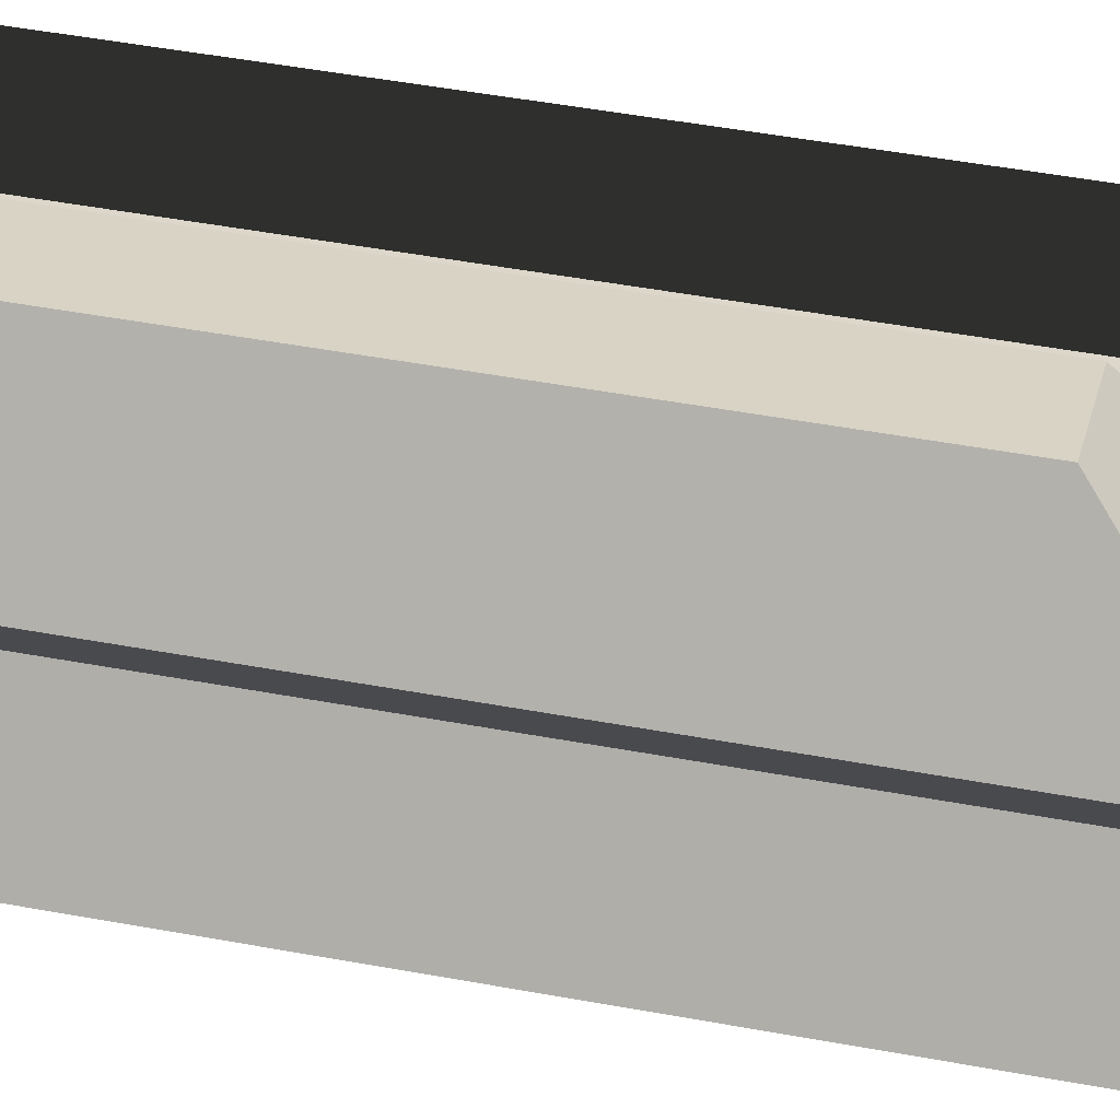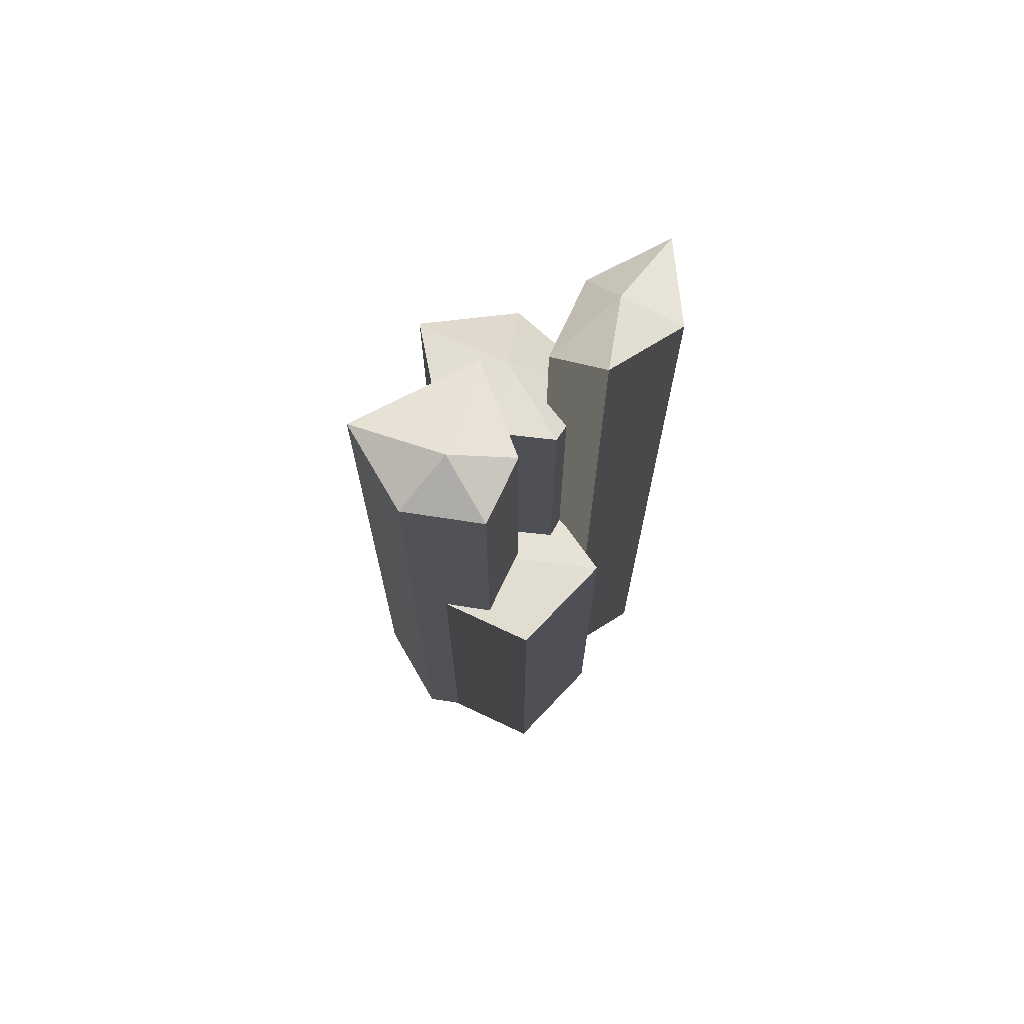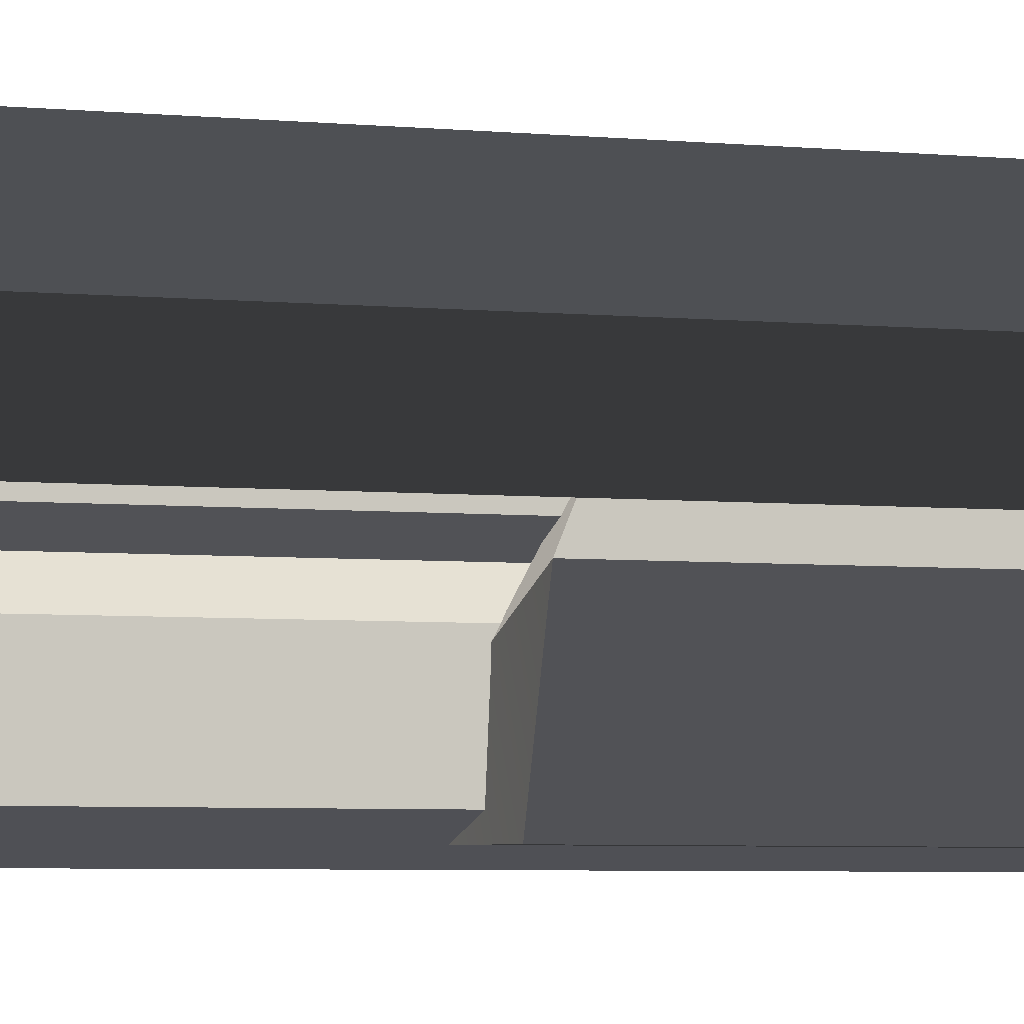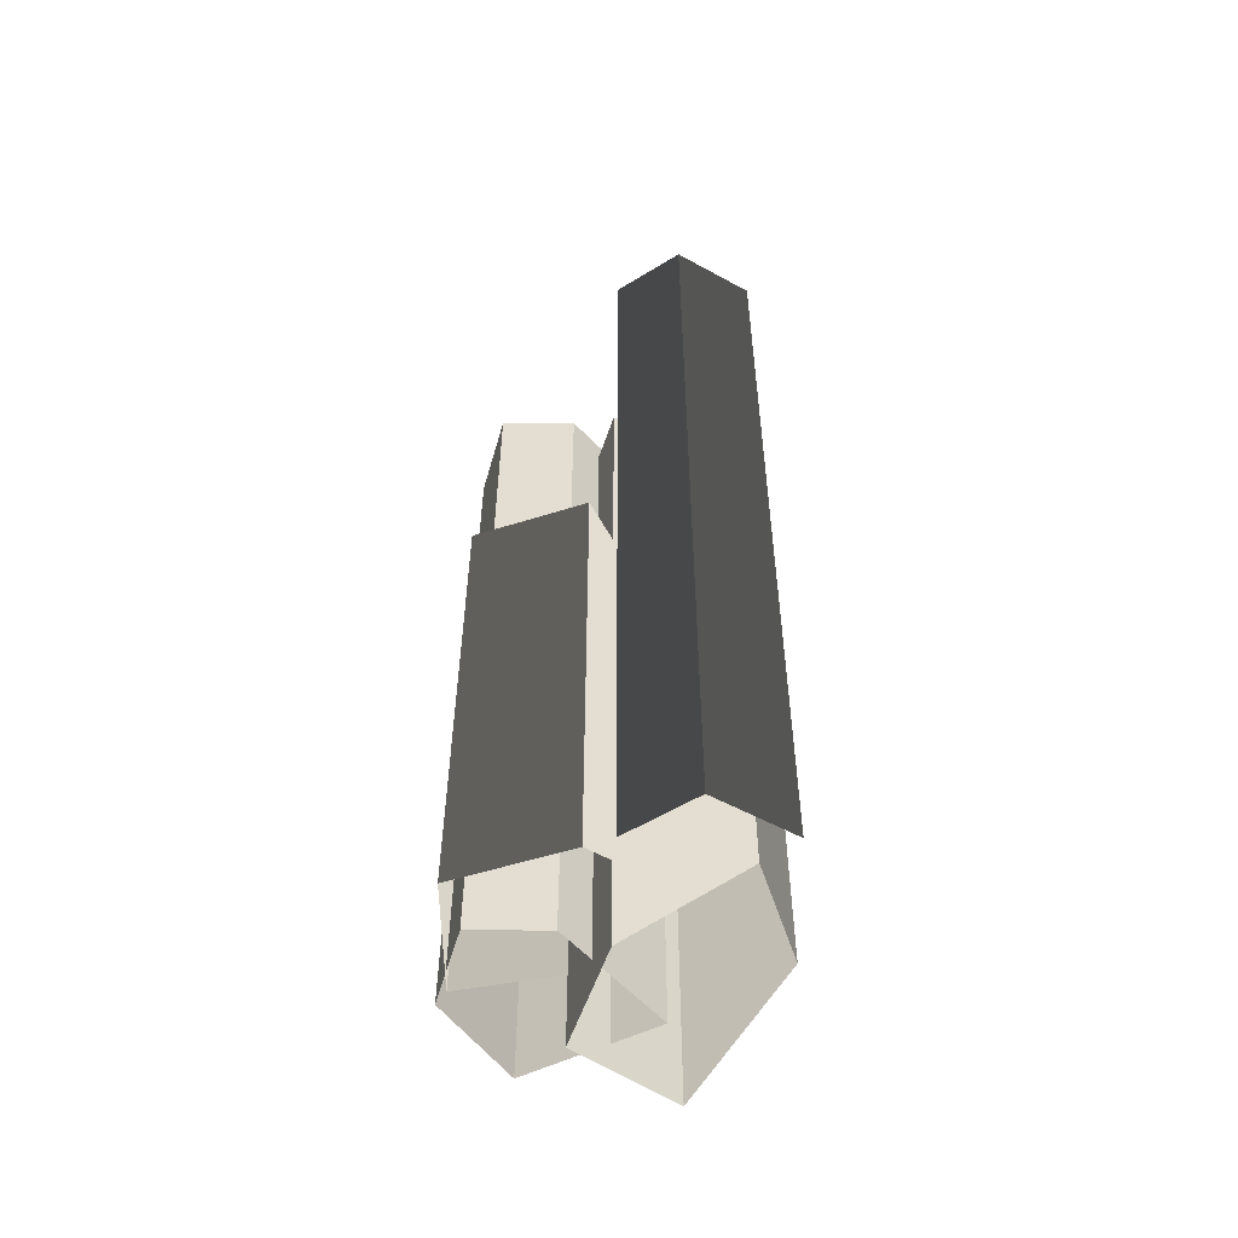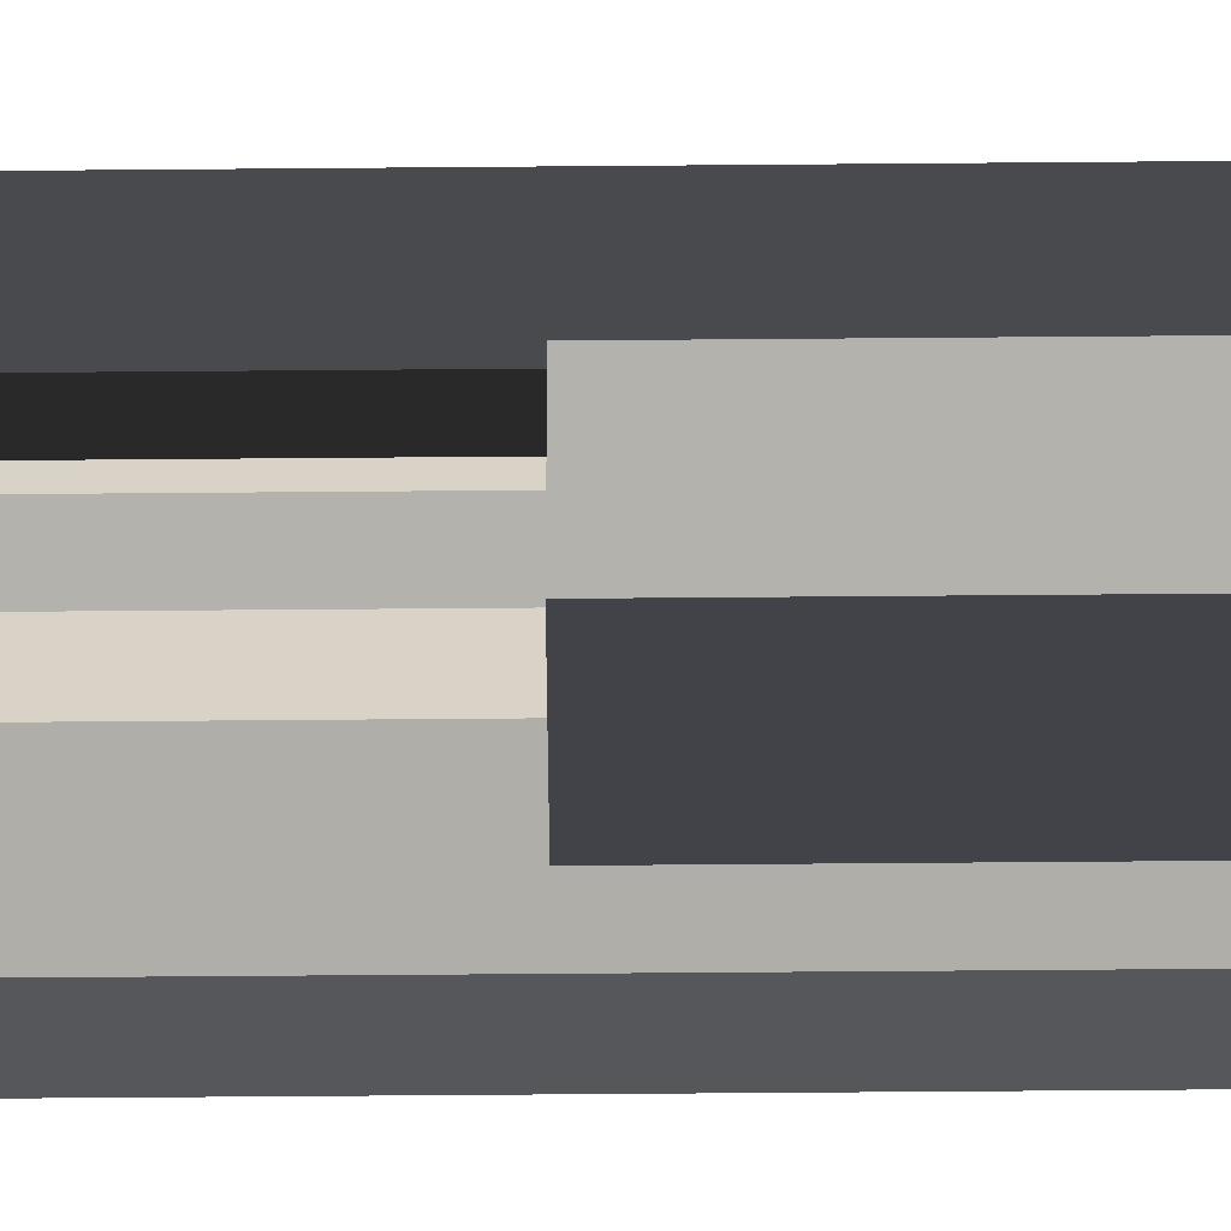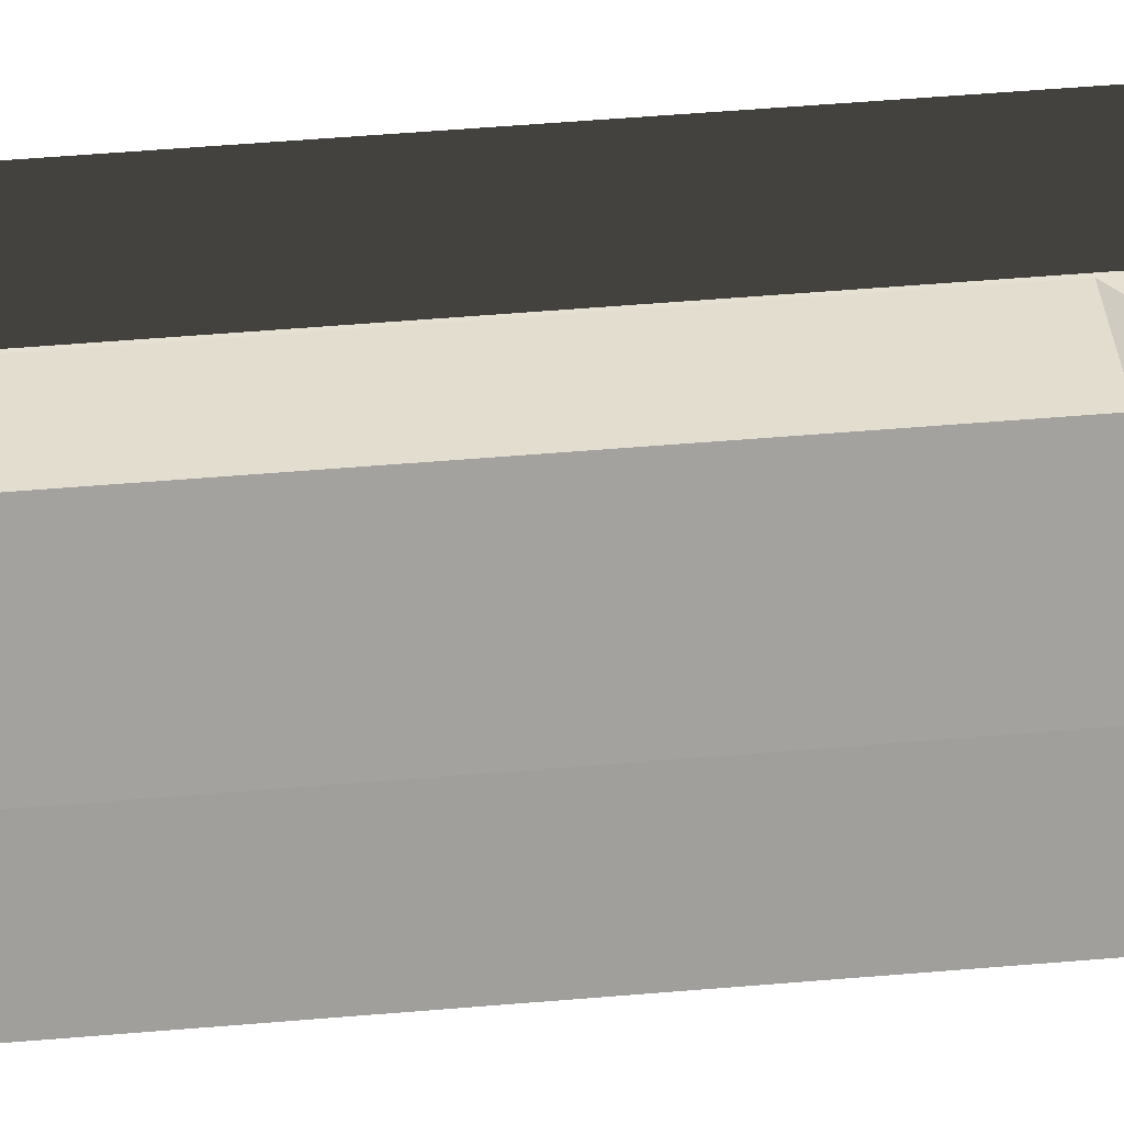
<metadata>
{"format":"obj","ext":"obj","renderer":"f3d","projection":"perspective","resolution":1024,"background":"white","views":[{"elev":44.8,"azim":102.4,"up":"+Z"},{"elev":70.4,"azim":-155.4,"up":"+Y"},{"elev":-4.8,"azim":-107.9,"up":"+Z"},{"elev":-54.0,"azim":-90.2,"up":"+Y"},{"elev":-61.7,"azim":-89.5,"up":"+Z"},{"elev":54.0,"azim":84.9,"up":"+Z"}]}
</metadata>
<code>
v -754.5 1087 -9048
v -754.5 3808 -9048
v -805.6 1517 -9237
v -805.6 2094 -9237
v -805.6 2671 -9237
v -805.6 3248 -9237
v -805.6 3825 -9237
v -622.8 1791 -9146
v -622.8 2231 -9146
v -622.8 2671 -9146
v -622.8 3111 -9146
v -622.8 3551 -9146
v -622 1791 -8920
v -622 2231 -8920
v -622 2671 -8920
v -622 3111 -8920
v -622 3551 -8920
v -804.2 1517 -8871
v -804.2 2094 -8871
v -804.2 2671 -8871
v -804.2 3248 -8871
v -804.2 3825 -8871
v -917.7 1517 -9066
v -917.7 2094 -9066
v -917.7 2671 -9066
v -917.7 3248 -9066
v -917.7 3825 -9066
o Capsule.7
f 26 27 7 6
f 3 4 9 8
f 4 5 10 9
f 5 6 11 10
f 6 7 12 11
f 7 2 12
f 23 24 4 3
f 8 9 14 13
f 9 10 15 14
f 10 11 16 15
f 11 12 17 16
f 12 2 17
f 24 25 5 4
f 13 14 19 18
f 14 15 20 19
f 15 16 21 20
f 16 17 22 21
f 17 2 22
f 25 26 6 5
f 18 19 24 23
f 19 20 25 24
f 20 21 26 25
f 21 22 27 26
f 22 2 27
f 27 2 7
v -623.2 1199 -9377
v -623.2 2623 -9377
v -472.5 1424 -9578
v -472.5 1726 -9578
v -472.5 2028 -9578
v -472.5 2330 -9578
v -472.5 2632 -9578
v -385 1567 -9296
v -385 1797 -9296
v -385 2028 -9296
v -385 2258 -9296
v -385 2488 -9296
v -626.7 1567 -9125
v -626.7 1797 -9125
v -626.7 2028 -9125
v -626.7 2258 -9125
v -626.7 2488 -9125
v -863.5 1424 -9303
v -863.5 1726 -9303
v -863.5 2028 -9303
v -863.5 2330 -9303
v -863.5 2632 -9303
v -768.2 1424 -9583
v -768.2 1726 -9583
v -768.2 2028 -9583
v -768.2 2330 -9583
v -768.2 2632 -9583
o Capsule.6
f 53 54 34 33
f 30 31 36 35
f 31 32 37 36
f 32 33 38 37
f 33 34 39 38
f 34 29 39
f 50 51 31 30
f 35 36 41 40
f 36 37 42 41
f 37 38 43 42
f 38 39 44 43
f 39 29 44
f 51 52 32 31
f 40 41 46 45
f 41 42 47 46
f 42 43 48 47
f 43 44 49 48
f 44 29 49
f 52 53 33 32
f 45 46 51 50
f 46 47 52 51
f 47 48 53 52
f 48 49 54 53
f 49 29 54
f 54 29 34
v -485.6 1068 -9449
v -485.6 3459 -9449
v -209 1430 -9449
v -209 1916 -9449
v -209 2402 -9449
v -209 2888 -9449
v -209 3375 -9449
v -427.8 1381 -9133
v -427.8 1867 -9133
v -427.8 2353 -9133
v -427.8 2839 -9133
v -427.8 3325 -9133
v -637.1 1430 -9353
v -637.1 1916 -9353
v -637.1 2402 -9353
v -637.1 2888 -9353
v -637.1 3375 -9353
v -637.1 1430 -9545
v -637.1 1916 -9545
v -637.1 2402 -9545
v -637.1 2888 -9545
v -637.1 3375 -9545
v -427.8 1430 -9604
v -427.8 1916 -9604
v -427.8 2402 -9604
v -427.8 2888 -9604
v -427.8 3375 -9604
o Capsule.5
f 80 81 61 60
f 57 58 63 62
f 58 59 64 63
f 59 60 65 64
f 60 61 66 65
f 61 56 66
f 77 78 58 57
f 62 63 68 67
f 63 64 69 68
f 64 65 70 69
f 65 66 71 70
f 66 56 71
f 78 79 59 58
f 67 68 73 72
f 68 69 74 73
f 69 70 75 74
f 70 71 76 75
f 71 56 76
f 79 80 60 59
f 72 73 78 77
f 73 74 79 78
f 74 75 80 79
f 75 76 81 80
f 76 56 81
f 81 56 61
v -490.5 960.5 -9098
v -490.5 3296 -9098
v -238.9 1329 -9098
v -238.9 1824 -9098
v -238.9 2320 -9098
v -238.9 2815 -9098
v -238.9 3310 -9098
v -412.8 1564 -8859
v -412.8 1942 -8859
v -412.8 2320 -8859
v -412.8 2697 -8859
v -412.8 3075 -8859
v -694.1 1564 -8950
v -694.1 1942 -8950
v -694.1 2320 -8950
v -694.1 2697 -8950
v -694.1 3075 -8950
v -694.1 1329 -9246
v -694.1 1824 -9246
v -694.1 2320 -9246
v -694.1 2815 -9246
v -694.1 3310 -9246
v -412.8 1329 -9337
v -412.8 1824 -9337
v -412.8 2320 -9337
v -412.8 2815 -9337
v -412.8 3310 -9337
o Capsule.4
f 107 108 88 87
f 84 85 90 89
f 85 86 91 90
f 86 87 92 91
f 87 88 93 92
f 88 83 93
f 104 105 85 84
f 89 90 95 94
f 90 91 96 95
f 91 92 97 96
f 92 93 98 97
f 93 83 98
f 105 106 86 85
f 94 95 100 99
f 95 96 101 100
f 96 97 102 101
f 97 98 103 102
f 98 83 103
f 106 107 87 86
f 99 100 105 104
f 100 101 106 105
f 101 102 107 106
f 102 103 108 107
f 103 83 108
f 108 83 88

</code>
